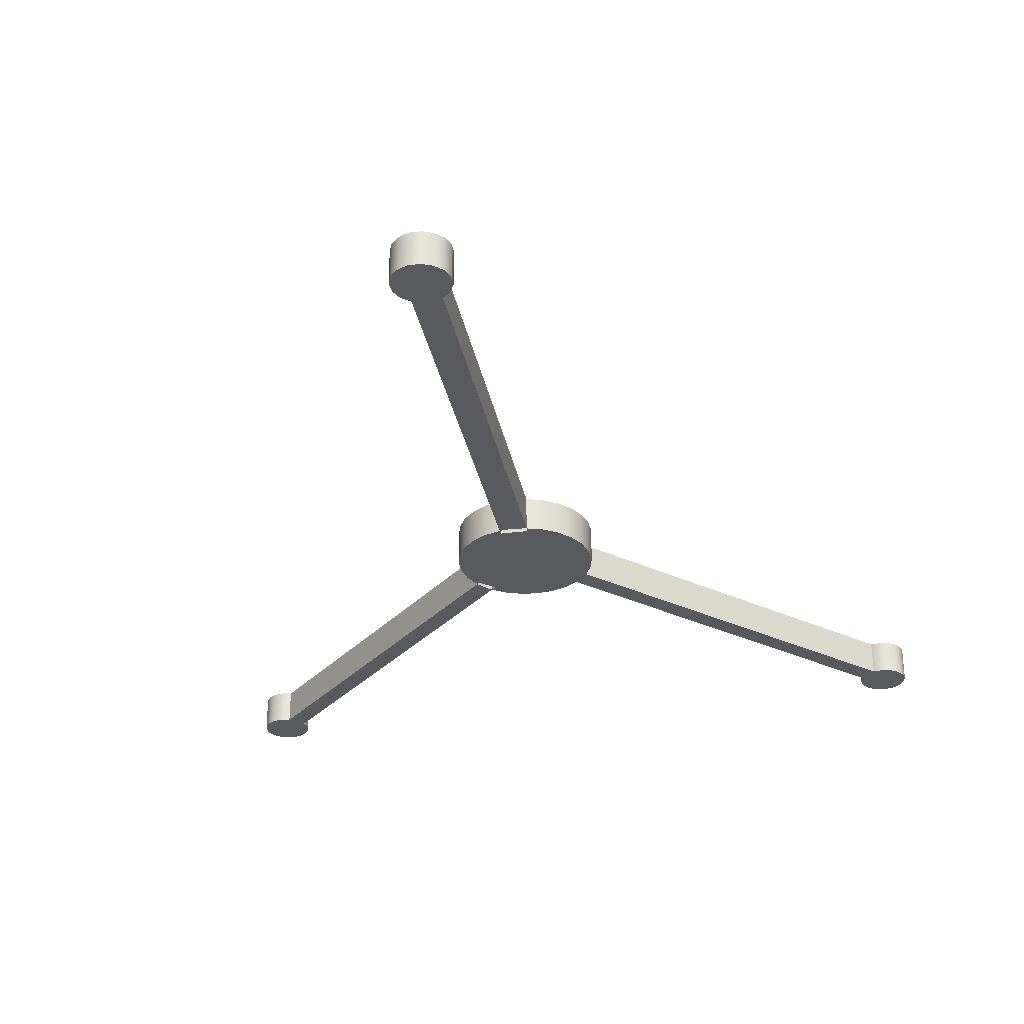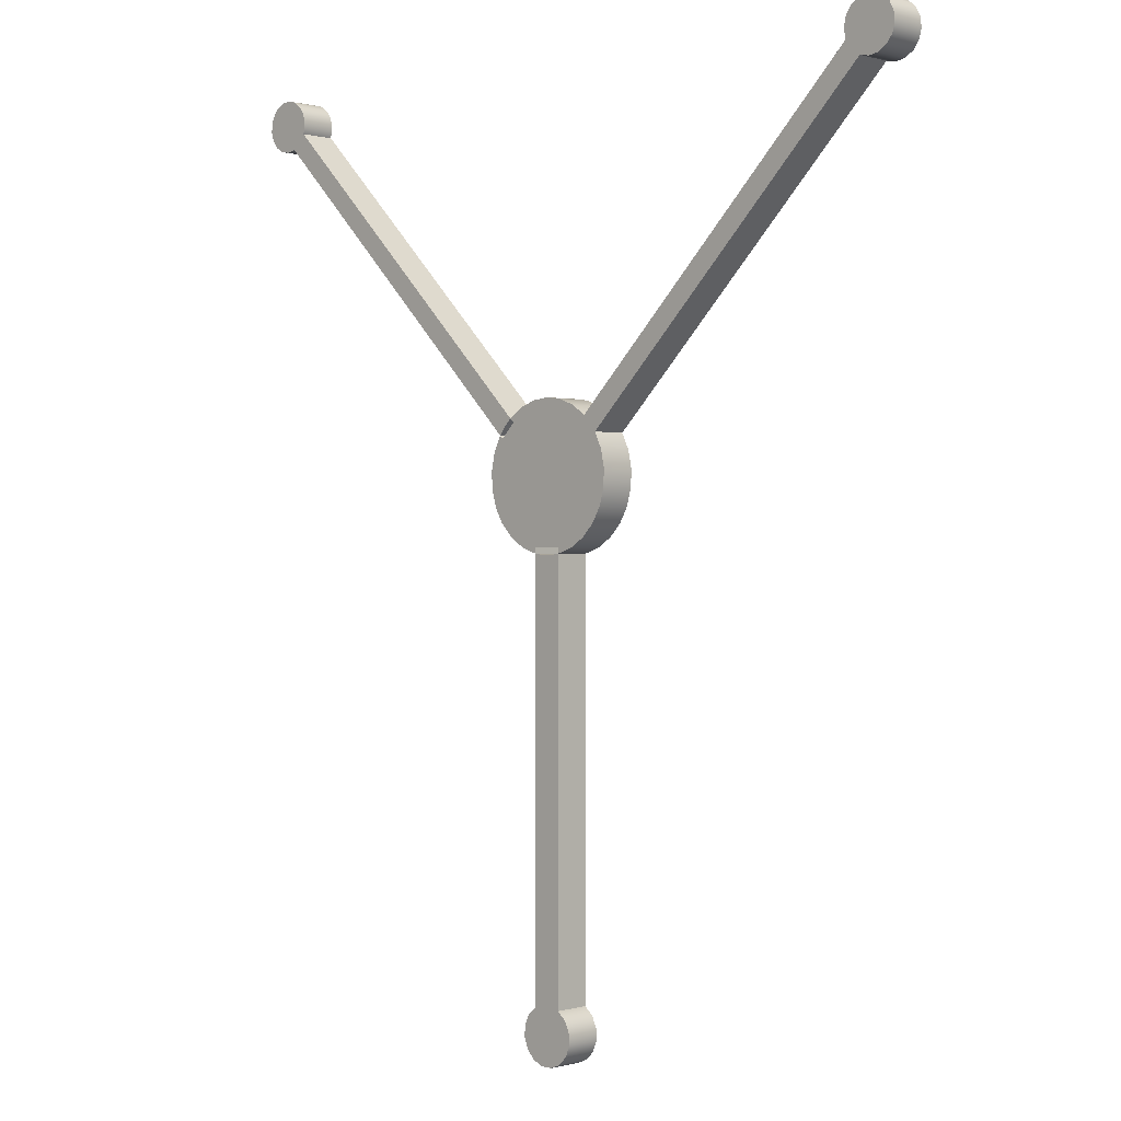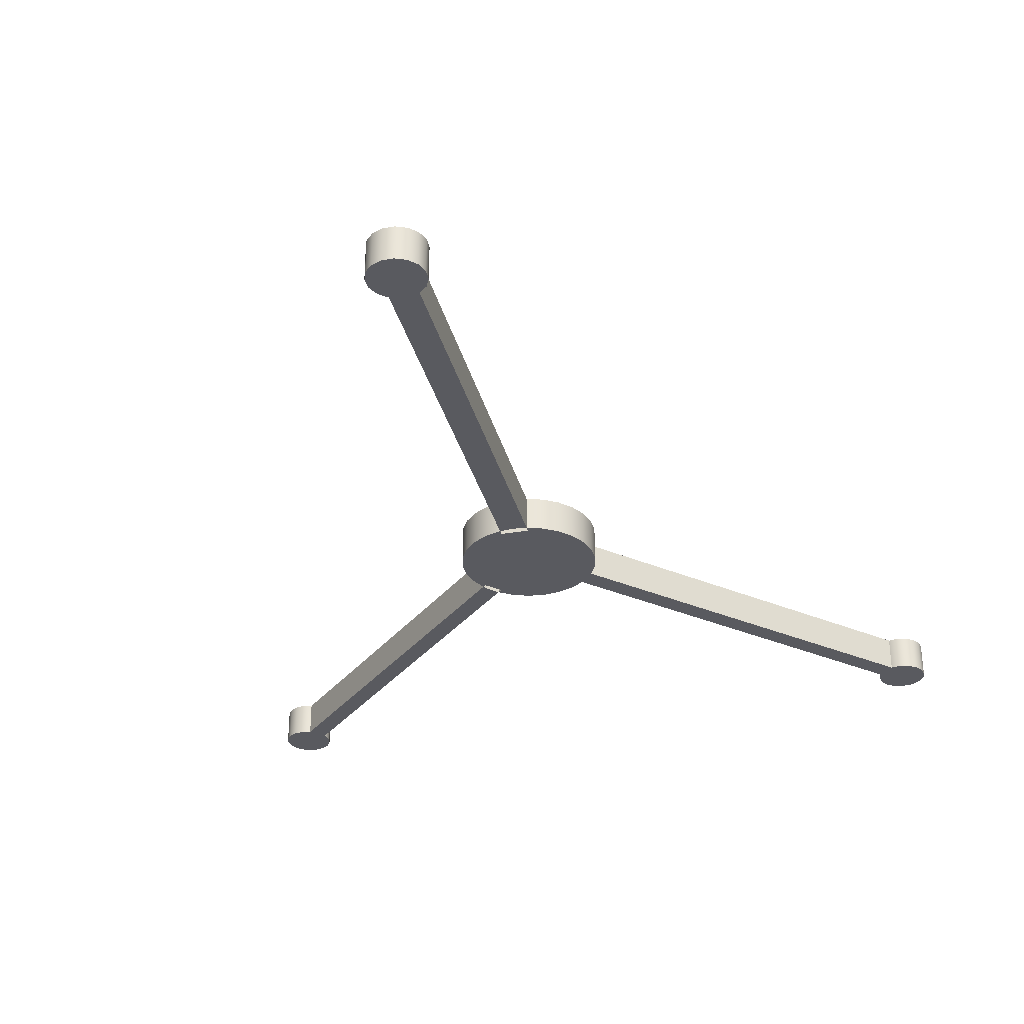
<metadata>
{"format":"obj","ext":"obj","renderer":"f3d","projection":"perspective","resolution":1024,"background":"white","views":[{"elev":-30.7,"azim":-169.3,"up":"+Y"},{"elev":0.3,"azim":-135.7,"up":"+Z"},{"elev":-31.9,"azim":-166.3,"up":"+Y"}]}
</metadata>
<code>
v -0.5334 0 0.5273
v -0.5216 0 0.534
v -0.5082 0 0.5359
v -0.495 0 0.5326
v -0.484 0 0.5247
v -0.4766 0 0.5133
v -0.4741 0 0.5
v -0.4767 0 0.4867
v -0.4767 0.05 0.4867
v -0.4741 0.05 0.5
v -0.4766 0.05 0.5133
v -0.484 0.05 0.5247
v -0.495 0.05 0.5326
v -0.5082 0.05 0.5359
v -0.5216 0.05 0.534
v -0.5334 0.05 0.5273
v -0.5377 0 0.5228
v -0.5363 0 0.5243
v -0.5348 0 0.5258
v -0.5334 0 0.5273
v -0.5334 0.05 0.5273
v -0.5348 0.05 0.5258
v -0.5363 0.05 0.5243
v -0.5377 0.05 0.5228
v -0.4967 0 0.4667
v -0.5099 0 0.4641
v -0.5231 0 0.4666
v -0.5345 0 0.4737
v -0.5425 0 0.4846
v -0.5458 0 0.4977
v -0.5442 0 0.511
v -0.5377 0 0.5228
v -0.5377 0.05 0.5228
v -0.5442 0.05 0.511
v -0.5458 0.05 0.4977
v -0.5425 0.05 0.4846
v -0.5345 0.05 0.4737
v -0.5231 0.05 0.4666
v -0.5099 0.05 0.4641
v -0.4967 0.05 0.4667
v -0.0841 0 0.0541
v -0.4967 0 0.4667
v -0.4967 0.05 0.4667
v -0.0841 0.05 0.0541
v -0.02 0 -0.09798
v -0.04295 0 -0.0903
v -0.06339 0 -0.07734
v -0.08012 0 -0.05984
v -0.09215 0 -0.03884
v -0.09878 0 -0.01556
v -0.09963 0 0.008626
v -0.09464 0 0.03231
v -0.0841 0 0.0541
v -0.0841 0.05 0.0541
v -0.09464 0.05 0.03231
v -0.09963 0.05 0.008626
v -0.09878 0.05 -0.01556
v -0.09215 0.05 -0.03884
v -0.08012 0.05 -0.05984
v -0.06339 0.05 -0.07734
v -0.04295 0.05 -0.0903
v -0.02 0.05 -0.09798
v -0.02 0 -0.09
v -0.02 0 -0.09798
v -0.02 0.05 -0.09798
v -0.02 0.05 -0.09
v 0.02 0 -0.09
v -0.02 0 -0.09
v -0.02 0.05 -0.09
v 0.02 0.05 -0.09
v 0.02 0 -0.09798
v 0.02 0 -0.09
v 0.02 0.05 -0.09
v 0.02 0.05 -0.09798
v 0.0841 0 0.0541
v 0.09464 0 0.03231
v 0.09963 0 0.008626
v 0.09878 0 -0.01556
v 0.09215 0 -0.03884
v 0.08012 0 -0.05984
v 0.06339 0 -0.07734
v 0.04295 0 -0.0903
v 0.02 0 -0.09798
v 0.02 0.05 -0.09798
v 0.04295 0.05 -0.0903
v 0.06339 0.05 -0.07734
v 0.08012 0.05 -0.05984
v 0.09215 0.05 -0.03884
v 0.09878 0.05 -0.01556
v 0.09963 0.05 0.008626
v 0.09464 0.05 0.03231
v 0.0841 0.05 0.0541
v 0.08 0 0.05
v 0.0841 0 0.0541
v 0.0841 0.05 0.0541
v 0.08 0.05 0.05
v 0.06 0 0.07
v 0.08 0 0.05
v 0.08 0.05 0.05
v 0.06 0.05 0.07
v 0.06553 0 0.07553
v 0.06 0 0.07
v 0.06 0.05 0.07
v 0.06553 0.05 0.07553
v -0.06553 0 0.07553
v -0.04586 0 0.08886
v -0.0236 0 0.09718
v -1.837e-17 0 0.1
v 0.0236 0 0.09718
v 0.04586 0 0.08886
v 0.06553 0 0.07553
v 0.06553 0.05 0.07553
v 0.04586 0.05 0.08886
v 0.0236 0.05 0.09718
v -1.837e-17 0.05 0.1
v -0.0236 0.05 0.09718
v -0.04586 0.05 0.08886
v -0.06553 0.05 0.07553
v -0.4767 0 0.4867
v -0.06553 0 0.07553
v -0.06553 0.05 0.07553
v -0.4767 0.05 0.4867
v -0.4767 0.05 0.4867
v -0.06553 0.05 0.07553
v -0.04586 0.05 0.08886
v -0.0236 0.05 0.09718
v -1.837e-17 0.05 0.1
v 0.0236 0.05 0.09718
v 0.04586 0.05 0.08886
v 0.06553 0.05 0.07553
v 0.06 0.05 0.07
v 0.08 0.05 0.05
v 0.0841 0.05 0.0541
v 0.09464 0.05 0.03231
v 0.09963 0.05 0.008626
v 0.09878 0.05 -0.01556
v 0.09215 0.05 -0.03884
v 0.08012 0.05 -0.05984
v 0.06339 0.05 -0.07734
v 0.04295 0.05 -0.0903
v 0.02 0.05 -0.09798
v 0.02 0.05 -0.09
v -0.02 0.05 -0.09
v -0.02 0.05 -0.09798
v -0.04295 0.05 -0.0903
v -0.06339 0.05 -0.07734
v -0.08012 0.05 -0.05984
v -0.09215 0.05 -0.03884
v -0.09878 0.05 -0.01556
v -0.09963 0.05 0.008626
v -0.09464 0.05 0.03231
v -0.0841 0.05 0.0541
v -0.4967 0.05 0.4667
v -0.5099 0.05 0.4641
v -0.5231 0.05 0.4666
v -0.5345 0.05 0.4737
v -0.5425 0.05 0.4846
v -0.5458 0.05 0.4977
v -0.5442 0.05 0.511
v -0.5377 0.05 0.5228
v -0.5363 0.05 0.5243
v -0.5348 0.05 0.5258
v -0.5334 0.05 0.5273
v -0.5216 0.05 0.534
v -0.5082 0.05 0.5359
v -0.495 0.05 0.5326
v -0.484 0.05 0.5247
v -0.4766 0.05 0.5133
v -0.4741 0.05 0.5
v -0.06553 0 0.07553
v -0.4767 0 0.4867
v -0.4741 0 0.5
v -0.4766 0 0.5133
v -0.484 0 0.5247
v -0.495 0 0.5326
v -0.5082 0 0.5359
v -0.5216 0 0.534
v -0.5334 0 0.5273
v -0.5348 0 0.5258
v -0.5363 0 0.5243
v -0.5377 0 0.5228
v -0.5442 0 0.511
v -0.5458 0 0.4977
v -0.5425 0 0.4846
v -0.5345 0 0.4737
v -0.5231 0 0.4666
v -0.5099 0 0.4641
v -0.4967 0 0.4667
v -0.0841 0 0.0541
v -0.09464 0 0.03231
v -0.09963 0 0.008626
v -0.09878 0 -0.01556
v -0.09215 0 -0.03884
v -0.08012 0 -0.05984
v -0.06339 0 -0.07734
v -0.04295 0 -0.0903
v -0.02 0 -0.09798
v -0.02 0 -0.09
v 0.02 0 -0.09
v 0.02 0 -0.09798
v 0.04295 0 -0.0903
v 0.06339 0 -0.07734
v 0.08012 0 -0.05984
v 0.09215 0 -0.03884
v 0.09878 0 -0.01556
v 0.09963 0 0.008626
v 0.09464 0 0.03231
v 0.0841 0 0.0541
v 0.08 0 0.05
v 0.06 0 0.07
v 0.06553 0 0.07553
v 0.04586 0 0.08886
v 0.0236 0 0.09718
v -1.837e-17 0 0.1
v -0.0236 0 0.09718
v -0.04586 0 0.08886
v -0.02 0 -0.09798
v -0.006707 0 -0.09977
v 0.006707 0 -0.09977
v 0.02 0 -0.09798
v 0.02 0.05 -0.09798
v 0.006707 0.05 -0.09977
v -0.006707 0.05 -0.09977
v -0.02 0.05 -0.09798
v -0.02 0 -0.6754
v -0.02 0 -0.09798
v -0.02 0.05 -0.09798
v -0.02 0.05 -0.6754
v 0.02 0 -0.6754
v 0.03198 0 -0.686
v 0.03884 0 -0.7004
v 0.03948 0 -0.7164
v 0.03381 0 -0.7314
v 0.02272 0 -0.7429
v 0.008001 0 -0.7492
v -0.008001 0 -0.7492
v -0.02272 0 -0.7429
v -0.03381 0 -0.7314
v -0.03948 0 -0.7164
v -0.03884 0 -0.7004
v -0.03198 0 -0.686
v -0.02 0 -0.6754
v -0.02 0.05 -0.6754
v -0.03198 0.05 -0.686
v -0.03884 0.05 -0.7004
v -0.03948 0.05 -0.7164
v -0.03381 0.05 -0.7314
v -0.02272 0.05 -0.7429
v -0.008001 0.05 -0.7492
v 0.008001 0.05 -0.7492
v 0.02272 0.05 -0.7429
v 0.03381 0.05 -0.7314
v 0.03948 0.05 -0.7164
v 0.03884 0.05 -0.7004
v 0.03198 0.05 -0.686
v 0.02 0.05 -0.6754
v 0.02 0 -0.09798
v 0.02 0 -0.6754
v 0.02 0.05 -0.6754
v 0.02 0.05 -0.09798
v 0.02 0.05 -0.09798
v 0.02 0.05 -0.6754
v 0.03198 0.05 -0.686
v 0.03884 0.05 -0.7004
v 0.03948 0.05 -0.7164
v 0.03381 0.05 -0.7314
v 0.02272 0.05 -0.7429
v 0.008001 0.05 -0.7492
v -0.008001 0.05 -0.7492
v -0.02272 0.05 -0.7429
v -0.03381 0.05 -0.7314
v -0.03948 0.05 -0.7164
v -0.03884 0.05 -0.7004
v -0.03198 0.05 -0.686
v -0.02 0.05 -0.6754
v -0.02 0.05 -0.09798
v -0.006707 0.05 -0.09977
v 0.006707 0.05 -0.09977
v 0.02 0 -0.6754
v 0.02 0 -0.09798
v 0.006707 0 -0.09977
v -0.006707 0 -0.09977
v -0.02 0 -0.09798
v -0.02 0 -0.6754
v -0.03198 0 -0.686
v -0.03884 0 -0.7004
v -0.03948 0 -0.7164
v -0.03381 0 -0.7314
v -0.02272 0 -0.7429
v -0.008001 0 -0.7492
v 0.008001 0 -0.7492
v 0.02272 0 -0.7429
v 0.03381 0 -0.7314
v 0.03948 0 -0.7164
v 0.03884 0 -0.7004
v 0.03198 0 -0.686
v 0.0841 0 0.0541
v 0.0786 0 0.06182
v 0.07239 0 0.06899
v 0.06553 0 0.07553
v 0.06553 0.05 0.07553
v 0.07239 0.05 0.06899
v 0.0786 0.05 0.06182
v 0.0841 0.05 0.0541
v 0.4966 0 0.4666
v 0.0841 0 0.0541
v 0.0841 0.05 0.0541
v 0.4966 0.05 0.4666
v 0.5384 0 0.5222
v 0.5445 0 0.5103
v 0.5459 0 0.497
v 0.5423 0 0.4841
v 0.5343 0 0.4734
v 0.5229 0 0.4664
v 0.5097 0 0.464
v 0.4966 0 0.4666
v 0.4966 0.05 0.4666
v 0.5097 0.05 0.464
v 0.5229 0.05 0.4664
v 0.5343 0.05 0.4734
v 0.5423 0.05 0.4841
v 0.5459 0.05 0.497
v 0.5445 0.05 0.5103
v 0.5384 0.05 0.5222
v 0.5327 0 0.5279
v 0.5346 0 0.526
v 0.5365 0 0.5241
v 0.5384 0 0.5222
v 0.5384 0.05 0.5222
v 0.5365 0.05 0.5241
v 0.5346 0.05 0.526
v 0.5327 0.05 0.5279
v 0.4766 0 0.4866
v 0.474 0 0.4998
v 0.4765 0 0.5131
v 0.4836 0 0.5245
v 0.4945 0 0.5325
v 0.5075 0 0.5359
v 0.5209 0 0.5343
v 0.5327 0 0.5279
v 0.5327 0.05 0.5279
v 0.5209 0.05 0.5343
v 0.5075 0.05 0.5359
v 0.4945 0.05 0.5325
v 0.4836 0.05 0.5245
v 0.4765 0.05 0.5131
v 0.474 0.05 0.4998
v 0.4766 0.05 0.4866
v 0.06553 0 0.07553
v 0.4766 0 0.4866
v 0.4766 0.05 0.4866
v 0.06553 0.05 0.07553
v 0.06553 0.05 0.07553
v 0.4766 0.05 0.4866
v 0.474 0.05 0.4998
v 0.4765 0.05 0.5131
v 0.4836 0.05 0.5245
v 0.4945 0.05 0.5325
v 0.5075 0.05 0.5359
v 0.5209 0.05 0.5343
v 0.5327 0.05 0.5279
v 0.5346 0.05 0.526
v 0.5365 0.05 0.5241
v 0.5384 0.05 0.5222
v 0.5445 0.05 0.5103
v 0.5459 0.05 0.497
v 0.5423 0.05 0.4841
v 0.5343 0.05 0.4734
v 0.5229 0.05 0.4664
v 0.5097 0.05 0.464
v 0.4966 0.05 0.4666
v 0.0841 0.05 0.0541
v 0.0786 0.05 0.06182
v 0.07239 0.05 0.06899
v 0.4766 0 0.4866
v 0.06553 0 0.07553
v 0.07239 0 0.06899
v 0.0786 0 0.06182
v 0.0841 0 0.0541
v 0.4966 0 0.4666
v 0.5097 0 0.464
v 0.5229 0 0.4664
v 0.5343 0 0.4734
v 0.5423 0 0.4841
v 0.5459 0 0.497
v 0.5445 0 0.5103
v 0.5384 0 0.5222
v 0.5365 0 0.5241
v 0.5346 0 0.526
v 0.5327 0 0.5279
v 0.5209 0 0.5343
v 0.5075 0 0.5359
v 0.4945 0 0.5325
v 0.4836 0 0.5245
v 0.4765 0 0.5131
v 0.474 0 0.4998
g bfa286fa-e340-11ea-a72d-54bf646e7e1f
f 16 1 15
f 15 1 2
f 15 2 14
f 14 2 3
f 14 3 13
f 13 3 4
f 13 4 12
f 12 4 5
f 12 5 11
f 11 5 6
f 11 6 10
f 10 6 7
f 10 7 9
f 9 7 8
g bfadaaf4-e340-11ea-a540-54bf646e7e1f
f 24 17 23
f 23 17 18
f 23 18 22
f 22 18 19
f 22 19 21
f 21 19 20
g bfafcddc-e340-11ea-b622-54bf646e7e1f
f 40 25 39
f 39 25 26
f 39 26 38
f 38 26 27
f 38 27 37
f 37 27 28
f 37 28 36
f 36 28 29
f 36 29 35
f 35 29 30
f 35 30 34
f 34 30 31
f 34 31 33
f 33 31 32
g bfb1c9c6-e340-11ea-a765-54bf646e7e1f
f 41 42 44
f 44 42 43
g bfb39e90-e340-11ea-bc95-54bf646e7e1f
f 62 45 61
f 61 45 46
f 61 46 60
f 60 46 47
f 60 47 59
f 59 47 48
f 59 48 58
f 58 48 49
f 58 49 57
f 57 49 50
f 57 50 56
f 56 50 51
f 56 51 55
f 55 51 52
f 55 52 54
f 54 52 53
g bfb59a74-e340-11ea-9fc5-54bf646e7e1f
f 63 64 66
f 66 64 65
g bfb76f38-e340-11ea-8ea5-54bf646e7e1f
f 67 68 70
f 70 68 69
g bfb96b1a-e340-11ea-ae34-54bf646e7e1f
f 71 72 74
f 74 72 73
g bfbb8e0c-e340-11ea-93d4-54bf646e7e1f
f 92 75 91
f 91 75 76
f 91 76 90
f 90 76 77
f 90 77 89
f 89 77 78
f 89 78 88
f 88 78 79
f 88 79 87
f 87 79 80
f 87 80 86
f 86 80 81
f 86 81 85
f 85 81 82
f 85 82 84
f 84 82 83
g bfbd8a14-e340-11ea-a294-54bf646e7e1f
f 93 94 96
f 96 94 95
g bfc97162-e340-11ea-9651-54bf646e7e1f
f 97 98 100
f 100 98 99
g bfcbbb58-e340-11ea-bc88-54bf646e7e1f
f 101 102 104
f 104 102 103
g bfcdde4a-e340-11ea-a70a-54bf646e7e1f
f 118 105 117
f 117 105 106
f 117 106 116
f 116 106 107
f 116 107 115
f 115 107 108
f 115 108 114
f 114 108 109
f 114 109 113
f 113 109 110
f 113 110 112
f 112 110 111
g bfd00148-e340-11ea-af84-54bf646e7e1f
f 119 120 122
f 122 120 121
g bfd2243e-e340-11ea-9fa4-54bf646e7e1f
f 169 123 153
f 153 123 124
f 153 124 152
f 152 124 131
f 152 131 143
f 143 131 142
f 142 131 132
f 142 132 136
f 136 132 135
f 135 132 134
f 134 132 133
f 124 125 131
f 131 125 126
f 131 126 127
f 127 128 131
f 131 128 129
f 131 129 130
f 136 137 142
f 142 137 138
f 142 138 139
f 139 140 142
f 142 140 141
f 144 145 143
f 143 145 146
f 143 146 147
f 147 148 143
f 143 148 149
f 143 149 150
f 150 151 143
f 143 151 152
f 153 154 169
f 169 154 155
f 169 155 156
f 156 157 169
f 169 157 158
f 169 158 159
f 160 161 159
f 159 161 167
f 159 167 168
f 161 162 167
f 167 162 166
f 166 162 165
f 165 162 164
f 164 162 163
f 168 169 159
g bfd4472e-e340-11ea-a191-54bf646e7e1f
f 171 188 170
f 170 188 189
f 170 189 210
f 210 189 198
f 210 198 199
f 171 172 188
f 188 172 187
f 187 172 186
f 186 172 185
f 185 172 184
f 184 172 183
f 183 172 182
f 182 172 173
f 182 173 174
f 175 179 174
f 174 179 180
f 174 180 182
f 182 180 181
f 175 176 179
f 179 176 177
f 179 177 178
f 189 190 198
f 198 190 191
f 198 191 192
f 192 193 198
f 198 193 194
f 198 194 195
f 195 196 198
f 198 196 197
f 200 201 199
f 199 201 202
f 199 202 203
f 203 204 199
f 199 204 205
f 199 205 209
f 209 205 206
f 209 206 207
f 207 208 209
f 209 210 199
f 211 212 210
f 210 212 213
f 210 213 214
f 214 215 210
f 210 215 216
f 210 216 170
g bfd6df54-e340-11ea-8dd9-54bf646e7e1f
f 224 217 223
f 223 217 218
f 223 218 219
f 220 221 219
f 219 221 222
f 219 222 223
g bfd95068-e340-11ea-a5c7-54bf646e7e1f
f 225 226 228
f 228 226 227
g bfdcd2f0-e340-11ea-9525-54bf646e7e1f
f 256 229 255
f 255 229 230
f 255 230 254
f 254 230 231
f 254 231 253
f 253 231 232
f 253 232 252
f 252 232 233
f 252 233 251
f 251 233 234
f 251 234 250
f 250 234 235
f 250 235 249
f 249 235 236
f 249 236 248
f 248 236 237
f 248 237 247
f 247 237 238
f 247 238 246
f 246 238 239
f 246 239 245
f 245 239 240
f 245 240 244
f 244 240 241
f 244 241 243
f 243 241 242
g bfec63f0-e340-11ea-ace5-54bf646e7e1f
f 257 258 260
f 260 258 259
g bfef714a-e340-11ea-ae3b-54bf646e7e1f
f 261 262 278
f 278 262 275
f 278 275 277
f 277 275 276
f 263 267 262
f 262 267 268
f 262 268 269
f 267 263 266
f 266 263 264
f 266 264 265
f 262 269 275
f 275 269 270
f 275 270 274
f 274 270 271
f 274 271 273
f 273 271 272
g bff2307a-e340-11ea-99c2-54bf646e7e1f
f 280 281 279
f 279 281 282
f 279 282 284
f 284 282 283
f 285 289 284
f 284 289 290
f 284 290 291
f 289 285 288
f 288 285 286
f 288 286 287
f 284 291 279
f 279 291 292
f 279 292 296
f 296 292 293
f 296 293 295
f 295 293 294
g bff516d0-e340-11ea-8371-54bf646e7e1f
f 304 297 303
f 303 297 298
f 303 298 299
f 300 301 299
f 299 301 302
f 299 302 303
g bff84b40-e340-11ea-a9c9-54bf646e7e1f
f 305 306 308
f 308 306 307
g bffb589a-e340-11ea-bb1c-54bf646e7e1f
f 324 309 323
f 323 309 310
f 323 310 322
f 322 310 311
f 322 311 321
f 321 311 312
f 321 312 320
f 320 312 313
f 320 313 319
f 319 313 314
f 319 314 318
f 318 314 315
f 318 315 317
f 317 315 316
g bffe3ede-e340-11ea-be9f-54bf646e7e1f
f 332 325 331
f 331 325 326
f 331 326 330
f 330 326 327
f 330 327 329
f 329 327 328
g c0059226-e340-11ea-9430-54bf646e7e1f
f 348 333 347
f 347 333 334
f 347 334 346
f 346 334 335
f 346 335 345
f 345 335 336
f 345 336 344
f 344 336 337
f 344 337 343
f 343 337 338
f 343 338 342
f 342 338 339
f 342 339 341
f 341 339 340
g c00a2626-e340-11ea-9e58-54bf646e7e1f
f 349 350 352
f 352 350 351
g c01941dc-e340-11ea-97a2-54bf646e7e1f
f 353 354 374
f 374 354 371
f 374 371 373
f 373 371 372
f 354 355 371
f 371 355 370
f 370 355 369
f 369 355 368
f 368 355 367
f 367 355 366
f 366 355 365
f 365 355 356
f 365 356 357
f 358 362 357
f 357 362 363
f 357 363 365
f 365 363 364
f 358 359 362
f 362 359 360
f 362 360 361
g c01f83c6-e340-11ea-8b3e-54bf646e7e1f
f 376 377 375
f 375 377 380
f 375 380 396
f 396 380 381
f 396 381 382
f 377 378 380
f 380 378 379
f 382 383 396
f 396 383 384
f 396 384 385
f 385 386 396
f 396 386 395
f 395 386 394
f 394 386 388
f 394 388 389
f 386 387 388
f 390 391 389
f 389 391 392
f 389 392 393
f 393 394 389

</code>
